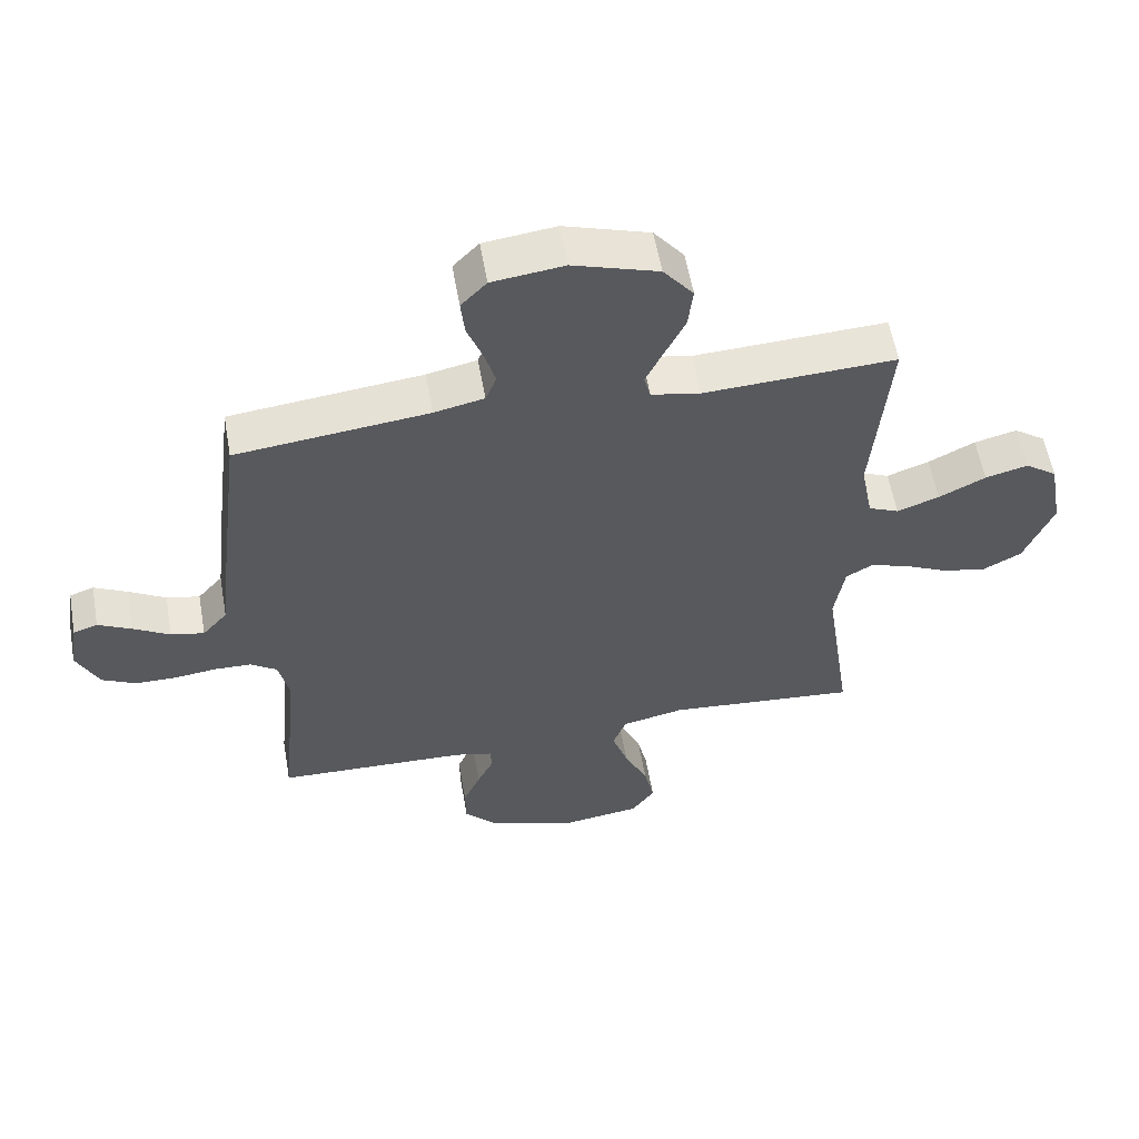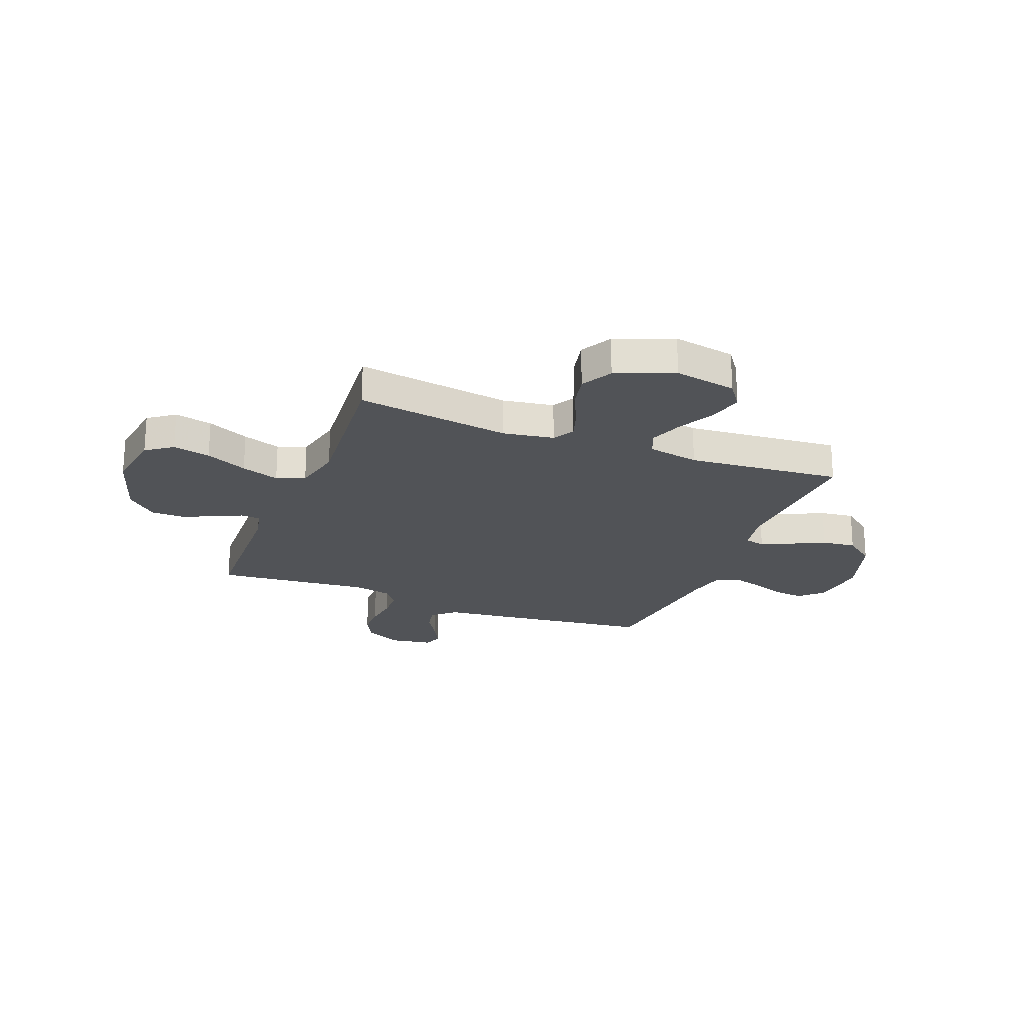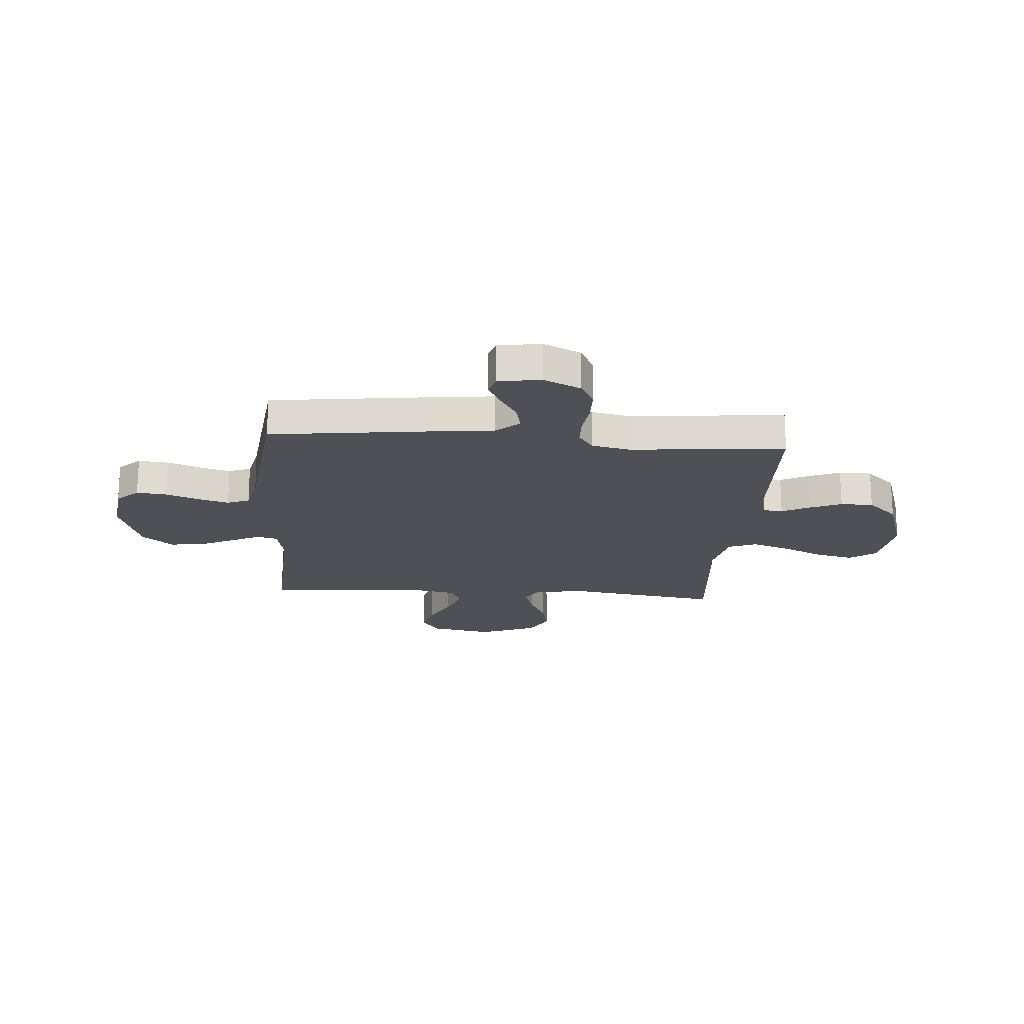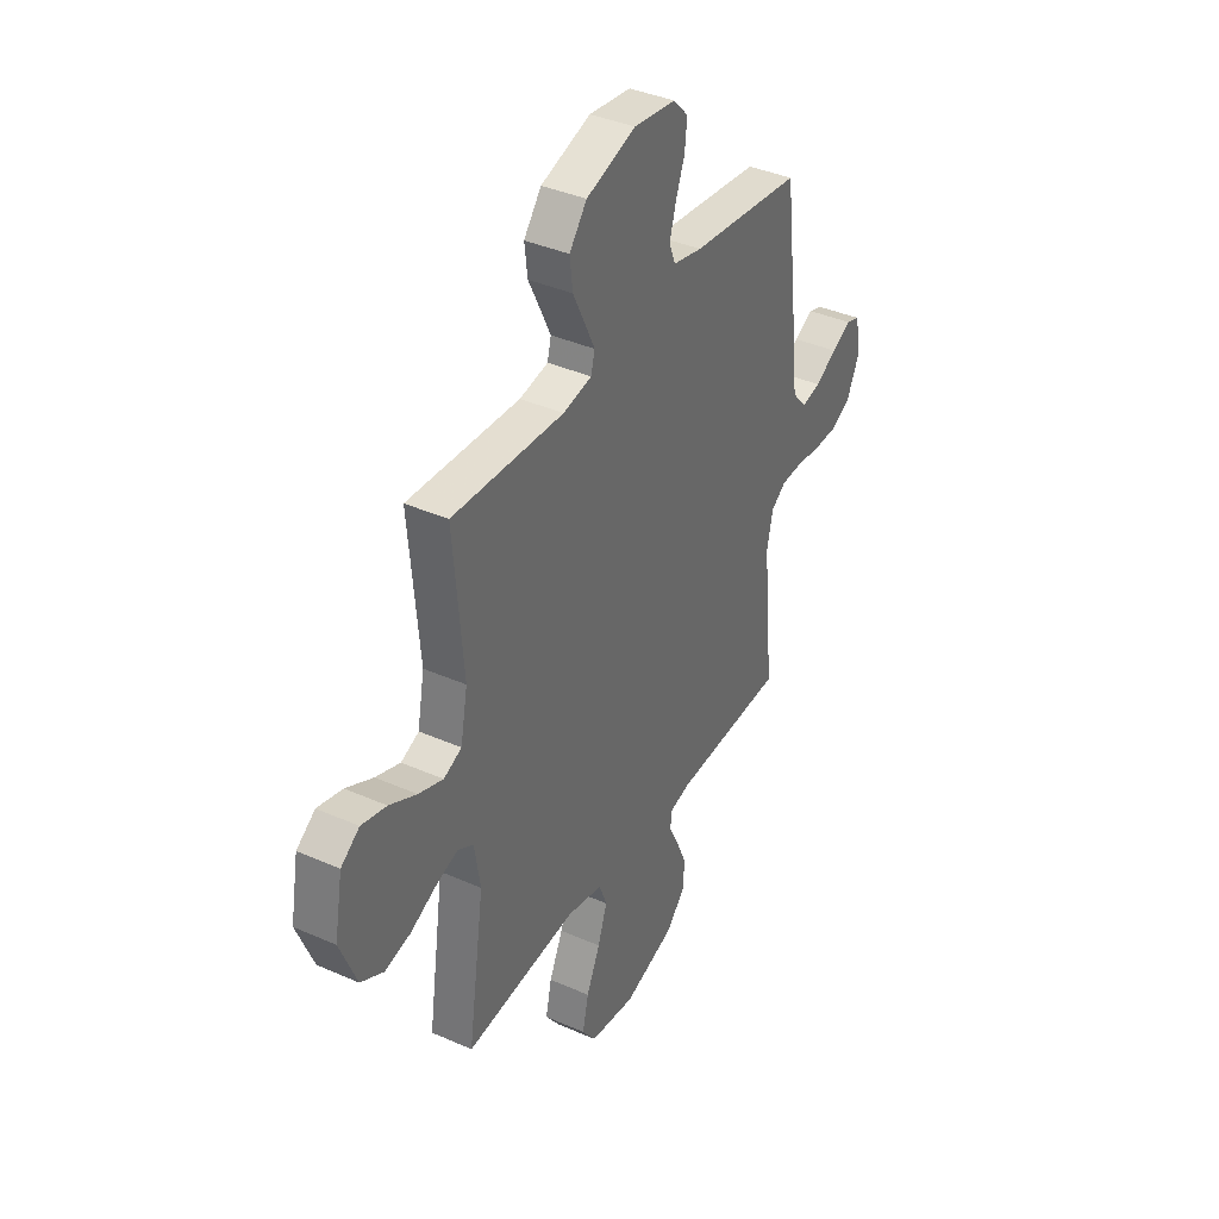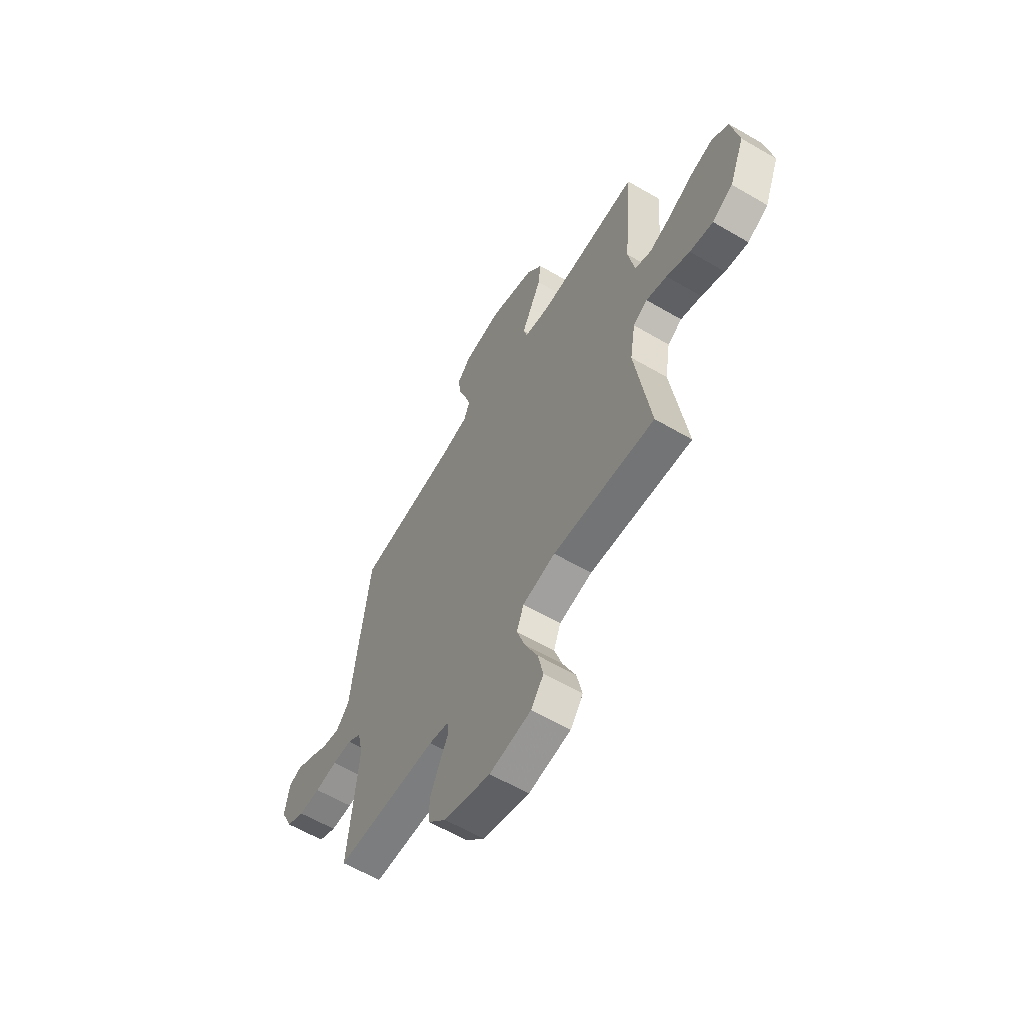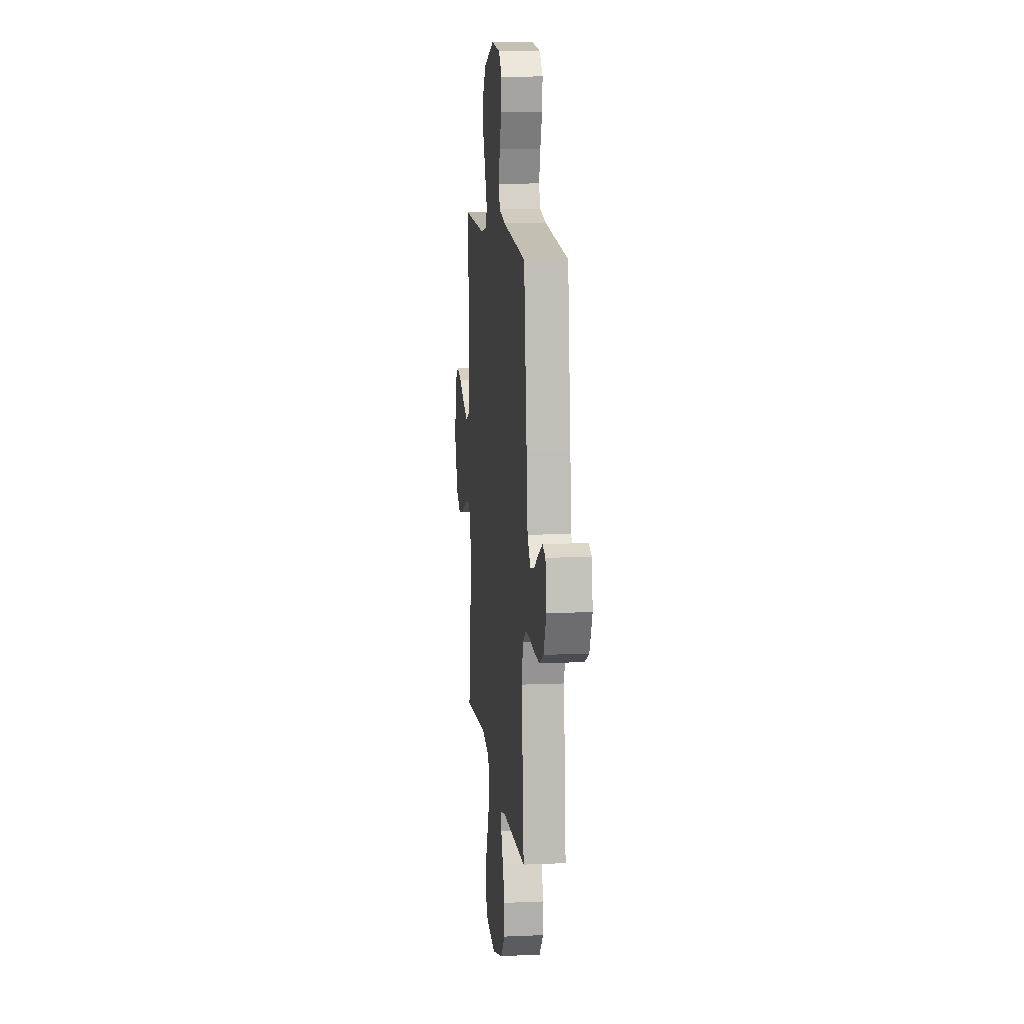
<metadata>
{"format":"obj","ext":"obj","renderer":"f3d","projection":"perspective","resolution":1024,"background":"white","views":[{"elev":57.8,"azim":170.0,"up":"+Z"},{"elev":-22.2,"azim":-111.4,"up":"+Y"},{"elev":-19.4,"azim":85.7,"up":"+Y"},{"elev":38.5,"azim":-60.9,"up":"+Z"},{"elev":-60.9,"azim":-120.8,"up":"+Z"},{"elev":11.2,"azim":83.9,"up":"+Z"}]}
</metadata>
<code>
v 0.5 0.07 -0.5
v 0.2 0.07 -0.511
v 0.142 0.07 -0.525
v 0.139 0.07 -0.563
v 0.165 0.07 -0.616
v 0.192 0.07 -0.679
v 0.191 0.07 -0.743
v 0.137 0.07 -0.801
v 0 0.07 -0.845
v -0.123 0.07 -0.828
v -0.16 0.07 -0.777
v -0.144 0.07 -0.704
v -0.107 0.07 -0.623
v -0.082 0.07 -0.549
v -0.103 0.07 -0.494
v -0.2 0.07 -0.473
v -0.5 0.07 -0.5
v -0.456 0.07 -0.2
v -0.472 0.07 -0.101
v -0.514 0.07 -0.077
v -0.575 0.07 -0.097
v -0.644 0.07 -0.13
v -0.713 0.07 -0.145
v -0.774 0.07 -0.112
v -0.819 0.07 0
v -0.797 0.07 0.121
v -0.747 0.07 0.157
v -0.68 0.07 0.14
v -0.607 0.07 0.103
v -0.541 0.07 0.079
v -0.493 0.07 0.1
v -0.474 0.07 0.2
v -0.5 0.07 0.5
v -0.2 0.07 0.486
v -0.123 0.07 0.501
v -0.113 0.07 0.541
v -0.14 0.07 0.598
v -0.172 0.07 0.664
v -0.18 0.07 0.73
v -0.133 0.07 0.79
v 0 0.07 0.833
v 0.112 0.07 0.819
v 0.152 0.07 0.777
v 0.146 0.07 0.718
v 0.122 0.07 0.654
v 0.105 0.07 0.594
v 0.122 0.07 0.551
v 0.2 0.07 0.534
v 0.5 0.07 0.5
v 0.537 0.07 0.2
v 0.552 0.07 0.068
v 0.591 0.07 0.023
v 0.643 0.07 0.034
v 0.7 0.07 0.068
v 0.752 0.07 0.095
v 0.79 0.07 0.082
v 0.803 0.07 0
v 0.769 0.07 -0.073
v 0.716 0.07 -0.1
v 0.652 0.07 -0.101
v 0.586 0.07 -0.093
v 0.528 0.07 -0.095
v 0.487 0.07 -0.124
v 0.471 0.07 -0.2
v 0.5 0 -0.5
v 0.2 0 -0.511
v 0.142 0 -0.525
v 0.139 0 -0.563
v 0.165 0 -0.616
v 0.192 0 -0.679
v 0.191 0 -0.743
v 0.137 0 -0.801
v 0 0 -0.845
v -0.123 0 -0.828
v -0.16 0 -0.777
v -0.144 0 -0.704
v -0.107 0 -0.623
v -0.082 0 -0.549
v -0.103 0 -0.494
v -0.2 0 -0.473
v -0.5 0 -0.5
v -0.456 0 -0.2
v -0.472 0 -0.101
v -0.514 0 -0.077
v -0.575 0 -0.097
v -0.644 0 -0.13
v -0.713 0 -0.145
v -0.774 0 -0.112
v -0.819 0 0
v -0.797 0 0.121
v -0.747 0 0.157
v -0.68 0 0.14
v -0.607 0 0.103
v -0.541 0 0.079
v -0.493 0 0.1
v -0.474 0 0.2
v -0.5 0 0.5
v -0.2 0 0.486
v -0.123 0 0.501
v -0.113 0 0.541
v -0.14 0 0.598
v -0.172 0 0.664
v -0.18 0 0.73
v -0.133 0 0.79
v 0 0 0.833
v 0.112 0 0.819
v 0.152 0 0.777
v 0.146 0 0.718
v 0.122 0 0.654
v 0.105 0 0.594
v 0.122 0 0.551
v 0.2 0 0.534
v 0.5 0 0.5
v 0.537 0 0.2
v 0.552 0 0.068
v 0.591 0 0.023
v 0.643 0 0.034
v 0.7 0 0.068
v 0.752 0 0.095
v 0.79 0 0.082
v 0.803 0 0
v 0.769 0 -0.073
v 0.716 0 -0.1
v 0.652 0 -0.101
v 0.586 0 -0.093
v 0.528 0 -0.095
v 0.487 0 -0.124
v 0.471 0 -0.2
f 59 60 61
f 58 59 61
f 57 58 61
f 56 57 61
f 55 56 61
f 54 55 61
f 53 54 61
f 52 53 61 62
f 51 52 62 63
f 50 51 63
f 49 50 63
f 48 49 63
f 43 44 45
f 42 43 45
f 41 42 45
f 40 41 45
f 39 40 45
f 38 39 45
f 37 38 45
f 36 37 45 46
f 35 36 46 47
f 32 33 34
f 31 32 34 35
f 27 28 29
f 26 27 29
f 25 26 29
f 24 25 29
f 23 24 29
f 22 23 29
f 21 22 29
f 20 21 29 30
f 19 20 30 31
f 16 17 18
f 48 63 64
f 47 48 64
f 35 47 64
f 31 35 64
f 19 31 64
f 18 19 64
f 16 18 64
f 15 16 64
f 11 12 13
f 10 11 13
f 9 10 13
f 8 9 13
f 7 8 13
f 6 7 13
f 5 6 13
f 4 5 13
f 64 1 2
f 64 2 3
f 15 64 3
f 14 15 3
f 3 4 13 14
f 125 124 123
f 125 123 122
f 125 122 121
f 125 121 120
f 125 120 119
f 125 119 118
f 125 118 117
f 126 125 117 116
f 127 126 116 115
f 127 115 114
f 127 114 113
f 127 113 112
f 109 108 107
f 109 107 106
f 109 106 105
f 109 105 104
f 109 104 103
f 109 103 102
f 109 102 101
f 110 109 101 100
f 111 110 100 99
f 98 97 96
f 99 98 96 95
f 93 92 91
f 93 91 90
f 93 90 89
f 93 89 88
f 93 88 87
f 93 87 86
f 93 86 85
f 94 93 85 84
f 95 94 84 83
f 82 81 80
f 128 127 112
f 128 112 111
f 128 111 99
f 128 99 95
f 128 95 83
f 128 83 82
f 128 82 80
f 128 80 79
f 77 76 75
f 77 75 74
f 77 74 73
f 77 73 72
f 77 72 71
f 77 71 70
f 77 70 69
f 77 69 68
f 66 65 128
f 67 66 128
f 67 128 79
f 67 79 78
f 78 77 68 67
f 1 65 66 2
f 2 66 67 3
f 3 67 68 4
f 4 68 69 5
f 5 69 70 6
f 6 70 71 7
f 7 71 72 8
f 8 72 73 9
f 9 73 74 10
f 10 74 75 11
f 11 75 76 12
f 12 76 77 13
f 13 77 78 14
f 14 78 79 15
f 15 79 80 16
f 16 80 81 17
f 17 81 82 18
f 18 82 83 19
f 19 83 84 20
f 20 84 85 21
f 21 85 86 22
f 22 86 87 23
f 23 87 88 24
f 24 88 89 25
f 25 89 90 26
f 26 90 91 27
f 27 91 92 28
f 28 92 93 29
f 29 93 94 30
f 30 94 95 31
f 31 95 96 32
f 32 96 97 33
f 33 97 98 34
f 34 98 99 35
f 35 99 100 36
f 36 100 101 37
f 37 101 102 38
f 38 102 103 39
f 39 103 104 40
f 40 104 105 41
f 41 105 106 42
f 42 106 107 43
f 43 107 108 44
f 44 108 109 45
f 45 109 110 46
f 46 110 111 47
f 47 111 112 48
f 48 112 113 49
f 49 113 114 50
f 50 114 115 51
f 51 115 116 52
f 52 116 117 53
f 53 117 118 54
f 54 118 119 55
f 55 119 120 56
f 56 120 121 57
f 57 121 122 58
f 58 122 123 59
f 59 123 124 60
f 60 124 125 61
f 61 125 126 62
f 62 126 127 63
f 63 127 128 64
f 64 128 65 1

</code>
